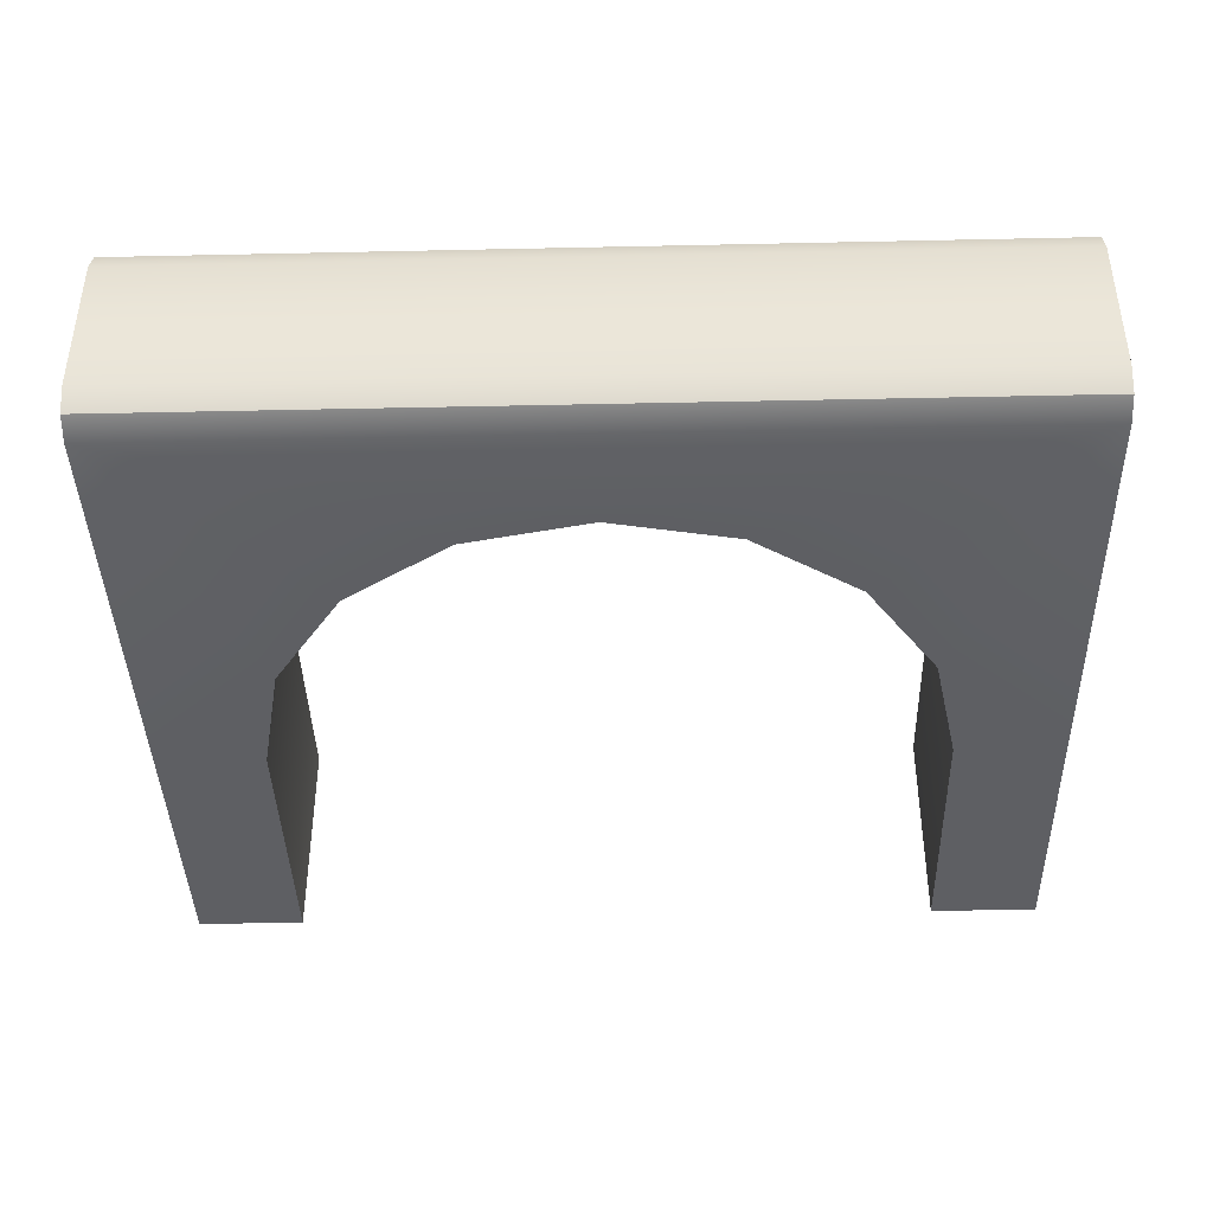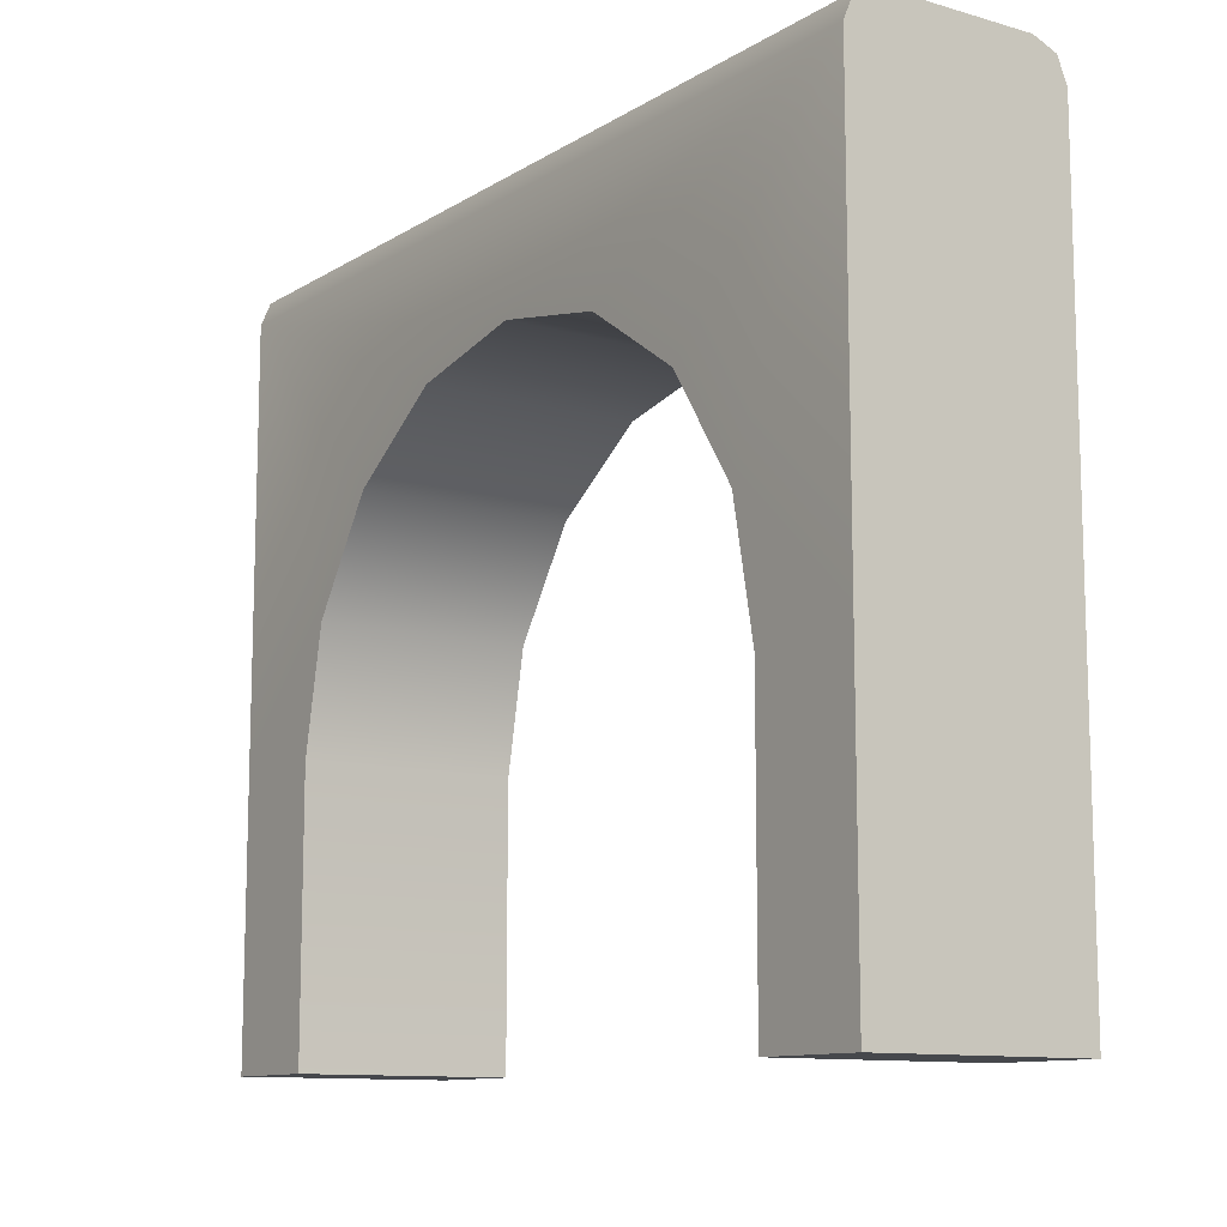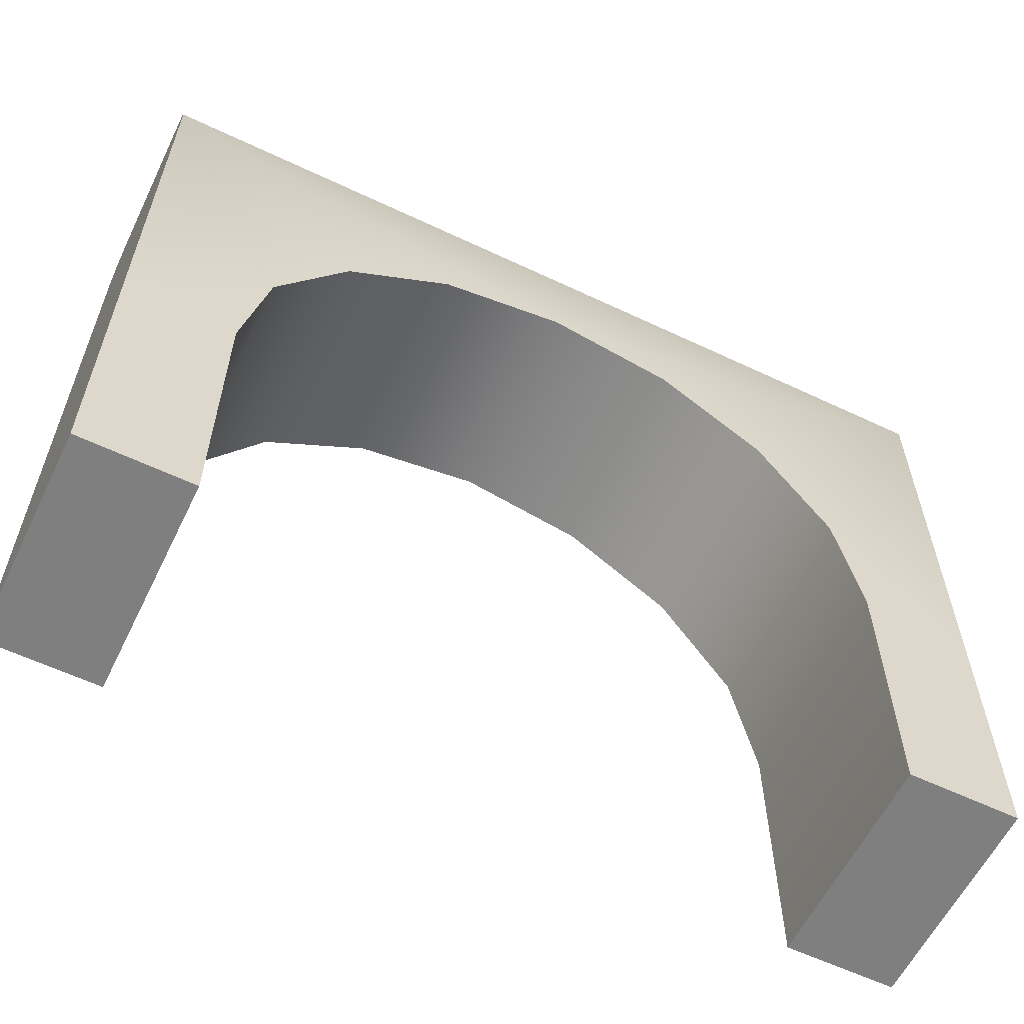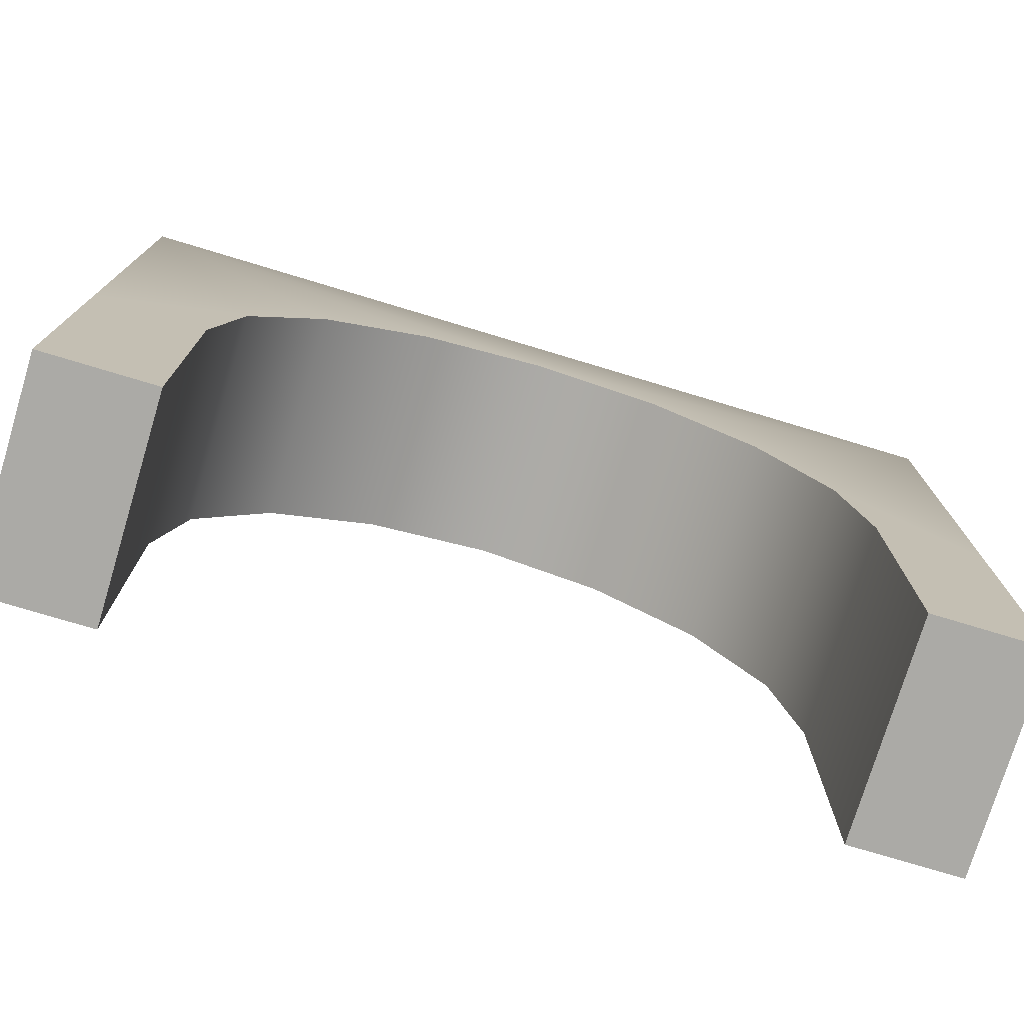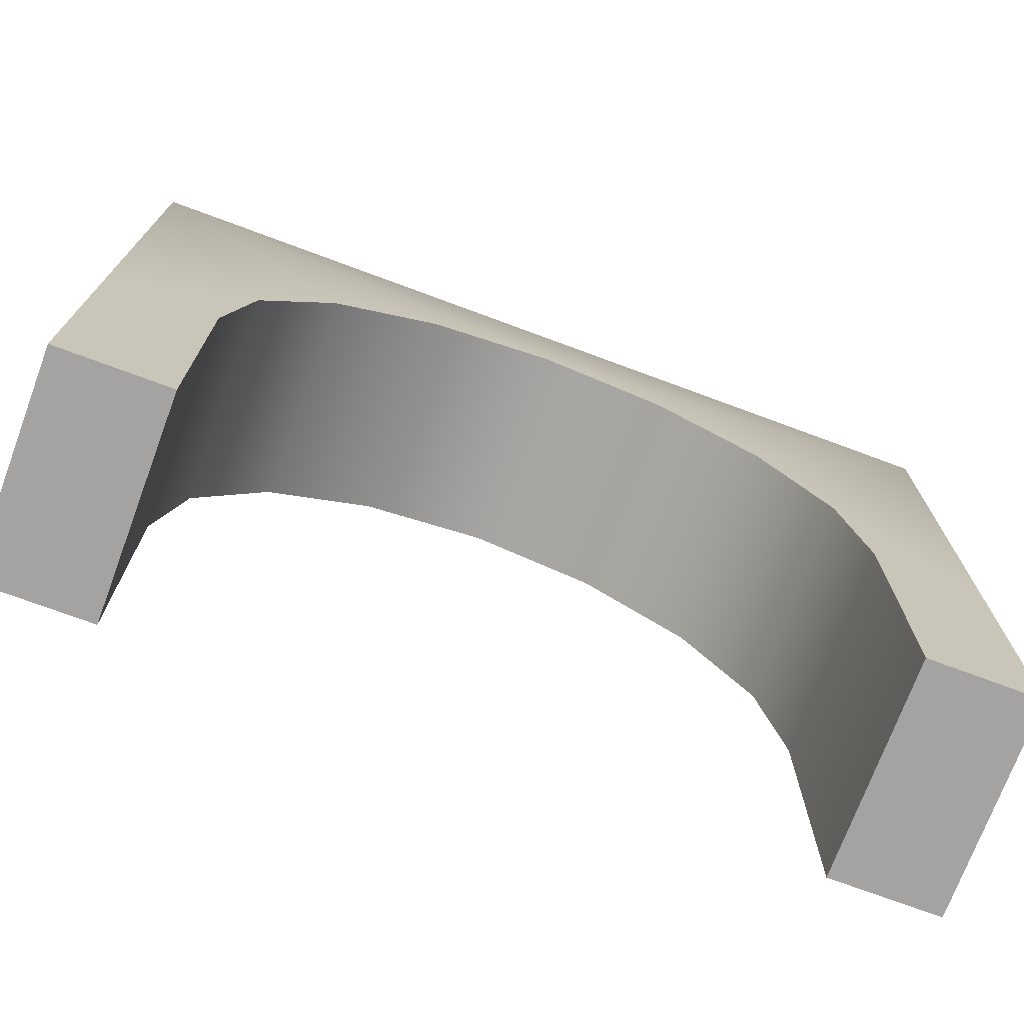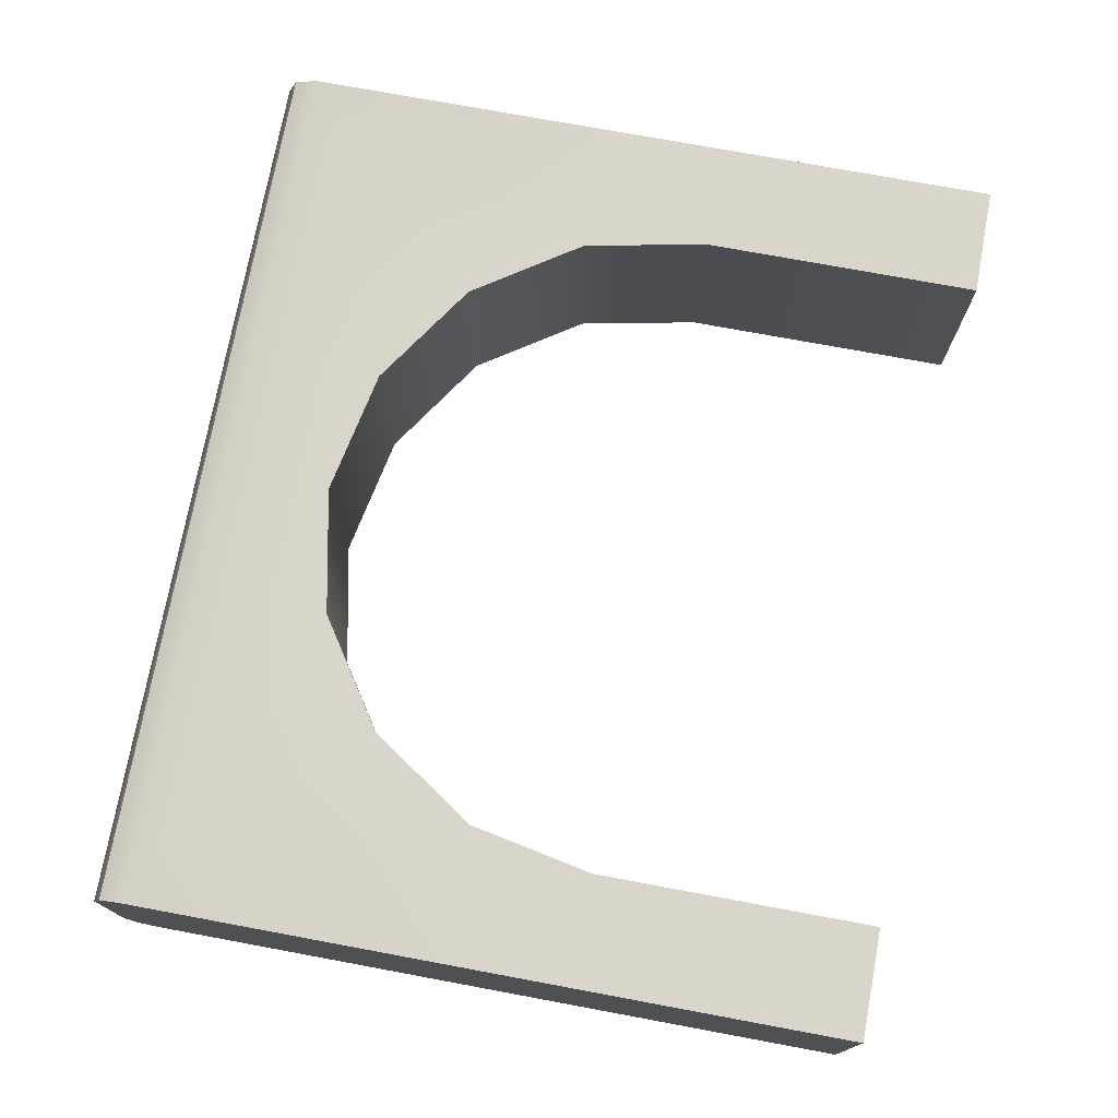
<metadata>
{"format":"obj","ext":"obj","renderer":"f3d","projection":"perspective","resolution":1024,"background":"white","views":[{"elev":-41.0,"azim":-178.5,"up":"+Z"},{"elev":-11.2,"azim":55.3,"up":"+Y"},{"elev":-59.9,"azim":154.1,"up":"+Y"},{"elev":-75.8,"azim":-16.8,"up":"+Y"},{"elev":-73.1,"azim":-20.4,"up":"+Y"},{"elev":74.4,"azim":-79.5,"up":"+Z"}]}
</metadata>
<code>
o Bridge_Arch_Cube.027
v 1 -0.1669 -0.2457
v 1 -0.1669 0.2457
v -1 -0.1669 -0.2457
v -1 -0.1669 0.2457
v 0.5321 0.3593 0.2457
v 0.7514 -0.1669 0.2457
v 0.6953 0.1152 0.2457
v 0.288 0.5224 0.2457
v -0.5321 0.3593 0.2457
v -0.288 0.5224 0.2457
v -0.7514 -0.1669 0.2457
v -0.6953 0.1152 0.2457
v 0 0.5797 0.2457
v -0.5321 0.3593 -0.2457
v 0.7514 -0.1669 -0.2457
v 0.5321 0.3593 -0.2457
v 0.6953 0.1152 -0.2457
v 0.288 0.5224 -0.2457
v -0.288 0.5224 -0.2457
v 0 0.5797 -0.2457
v -0.7514 -0.1669 -0.2457
v -0.6953 0.1152 -0.2457
v 1 -0.8073 -0.2457
v 1 -0.8073 0.2457
v 0.7514 -0.8073 0.2457
v 0.7514 -0.8073 -0.2457
v -1 -0.7971 -0.2457
v -1 -0.7971 0.2457
v -0.7514 -0.7971 0.2457
v -0.7514 -0.7971 -0.2457
v 1 0.8226 -0.2457
v 1 0.9 -0.1683
v 1 0.8773 -0.223
v 1 0.9 0.1683
v 1 0.8226 0.2457
v 1 0.8773 0.223
v -1 0.9 -0.1683
v -1 0.8226 -0.2457
v -1 0.8773 -0.223
v -1 0.8226 0.2457
v -1 0.9 0.1683
v -1 0.8773 0.223
f 34 37 41
f 41 38 40
f 32 35 31
f 4 29 11
f 1 26 15
f 35 40 13
f 10 20 13
f 9 19 10
f 9 22 14
f 22 11 21
f 7 15 6
f 5 17 7
f 8 16 5
f 13 18 8
f 24 26 23
f 2 23 1
f 6 24 2
f 15 25 6
f 28 30 29
f 21 27 3
f 3 28 4
f 11 30 21
f 41 36 34
f 42 35 36
f 38 33 31
f 39 32 33
f 38 31 20
f 34 32 37
f 3 4 40
f 40 42 41
f 41 37 38
f 37 39 38
f 38 3 40
f 2 1 31
f 31 33 32
f 32 34 35
f 34 36 35
f 35 2 31
f 4 28 29
f 1 23 26
f 6 2 7
f 2 35 7
f 40 4 12
f 4 11 12
f 5 7 35
f 40 12 9
f 40 9 10
f 8 5 35
f 40 10 13
f 13 8 35
f 10 19 20
f 9 14 19
f 9 12 22
f 22 12 11
f 7 17 15
f 5 16 17
f 8 18 16
f 13 20 18
f 24 25 26
f 2 24 23
f 6 25 24
f 15 26 25
f 28 27 30
f 21 30 27
f 3 27 28
f 11 29 30
f 41 42 36
f 42 40 35
f 38 39 33
f 39 37 32
f 22 21 3
f 31 1 17
f 1 15 17
f 22 3 38
f 14 22 38
f 31 17 16
f 31 16 18
f 19 14 38
f 31 18 20
f 20 19 38

</code>
